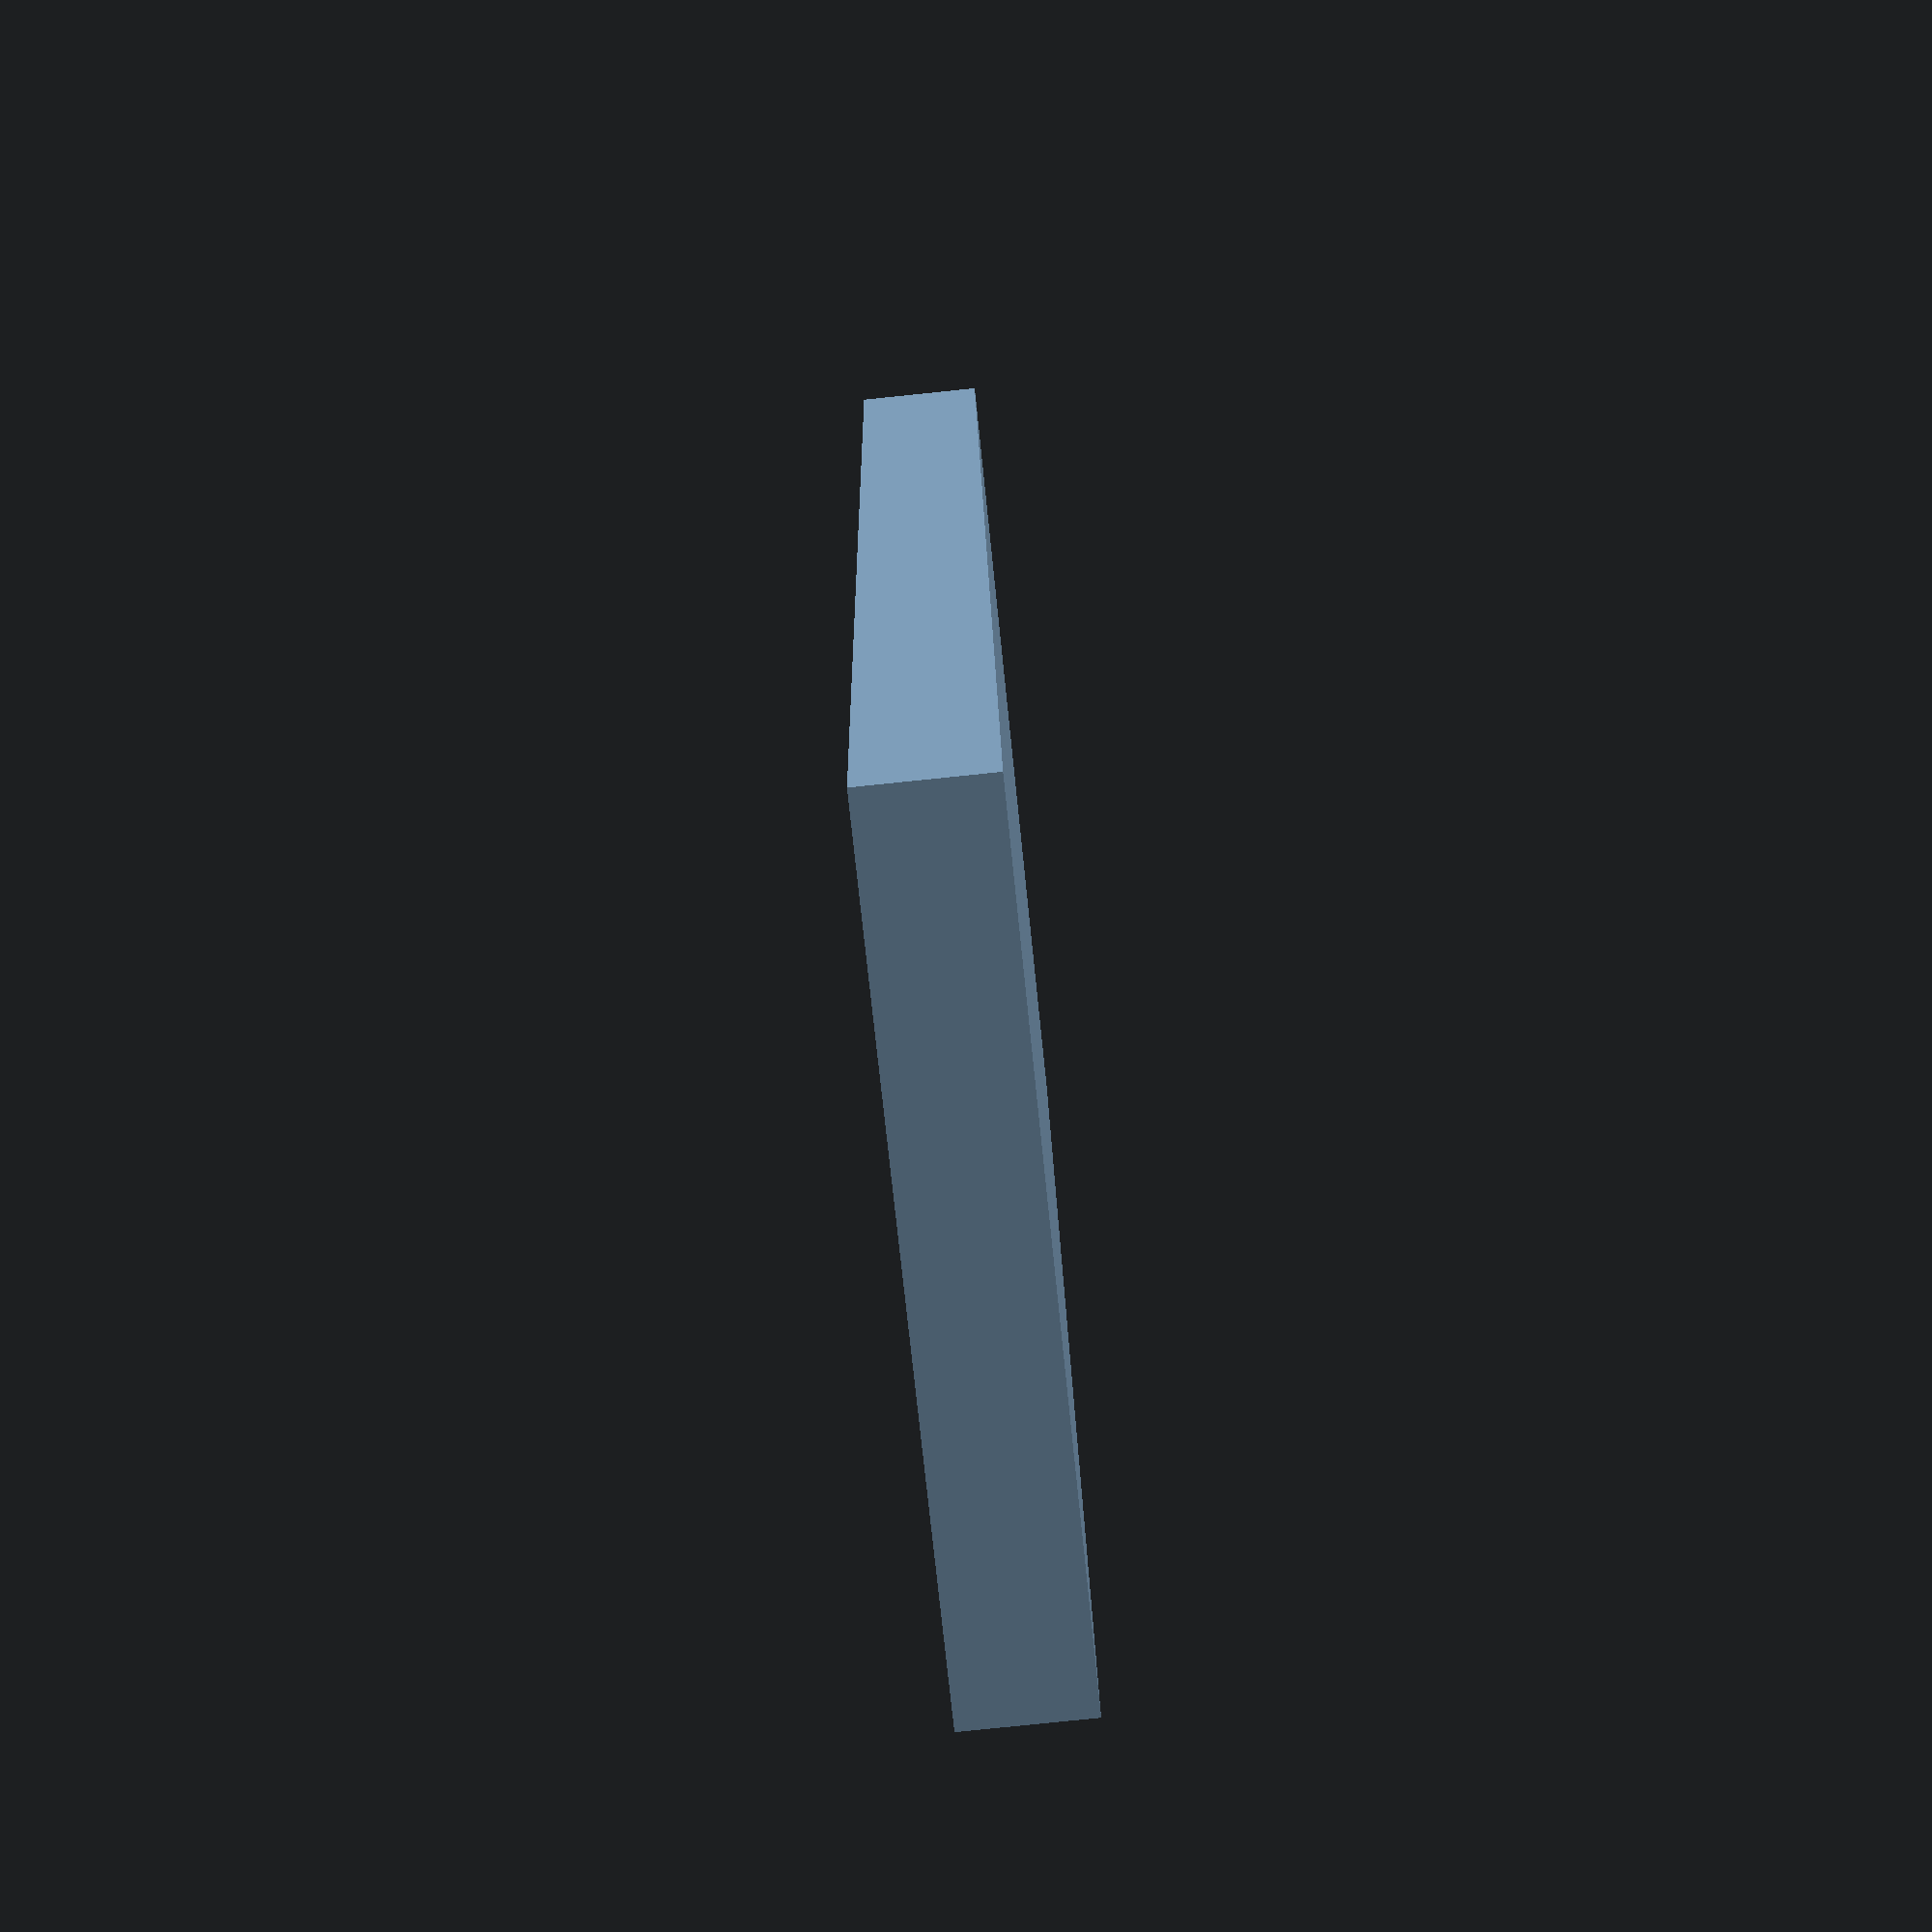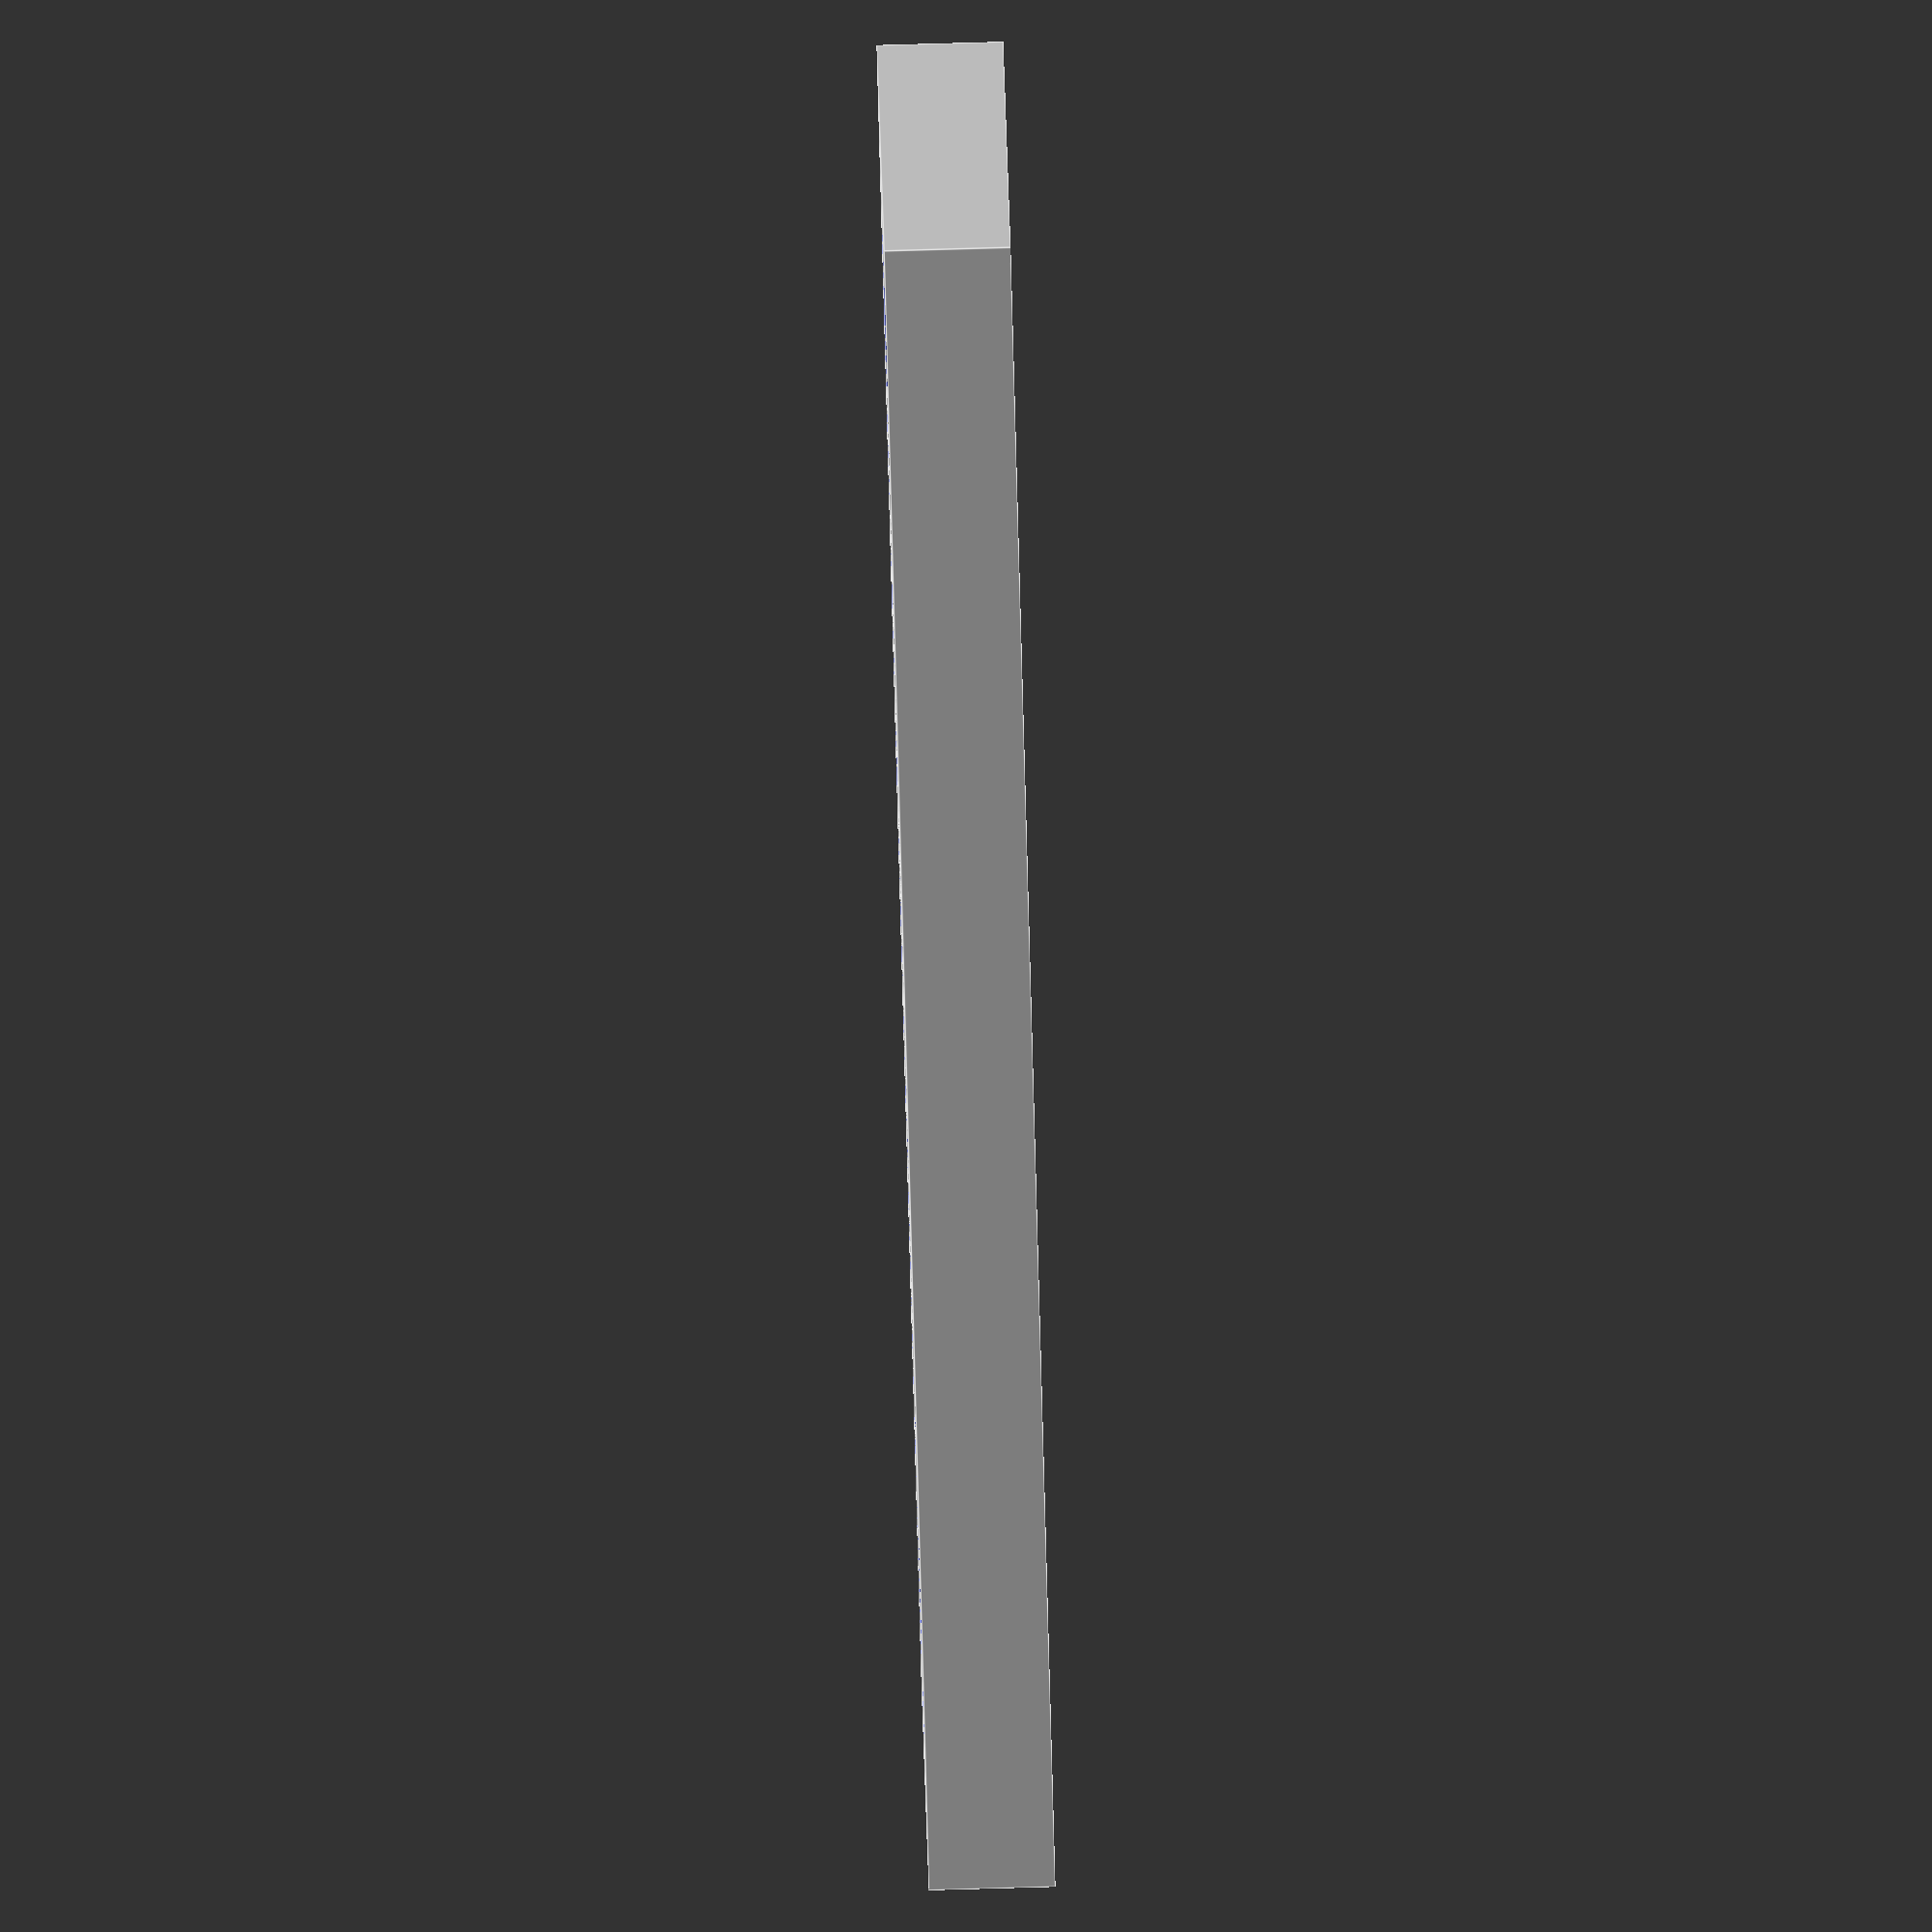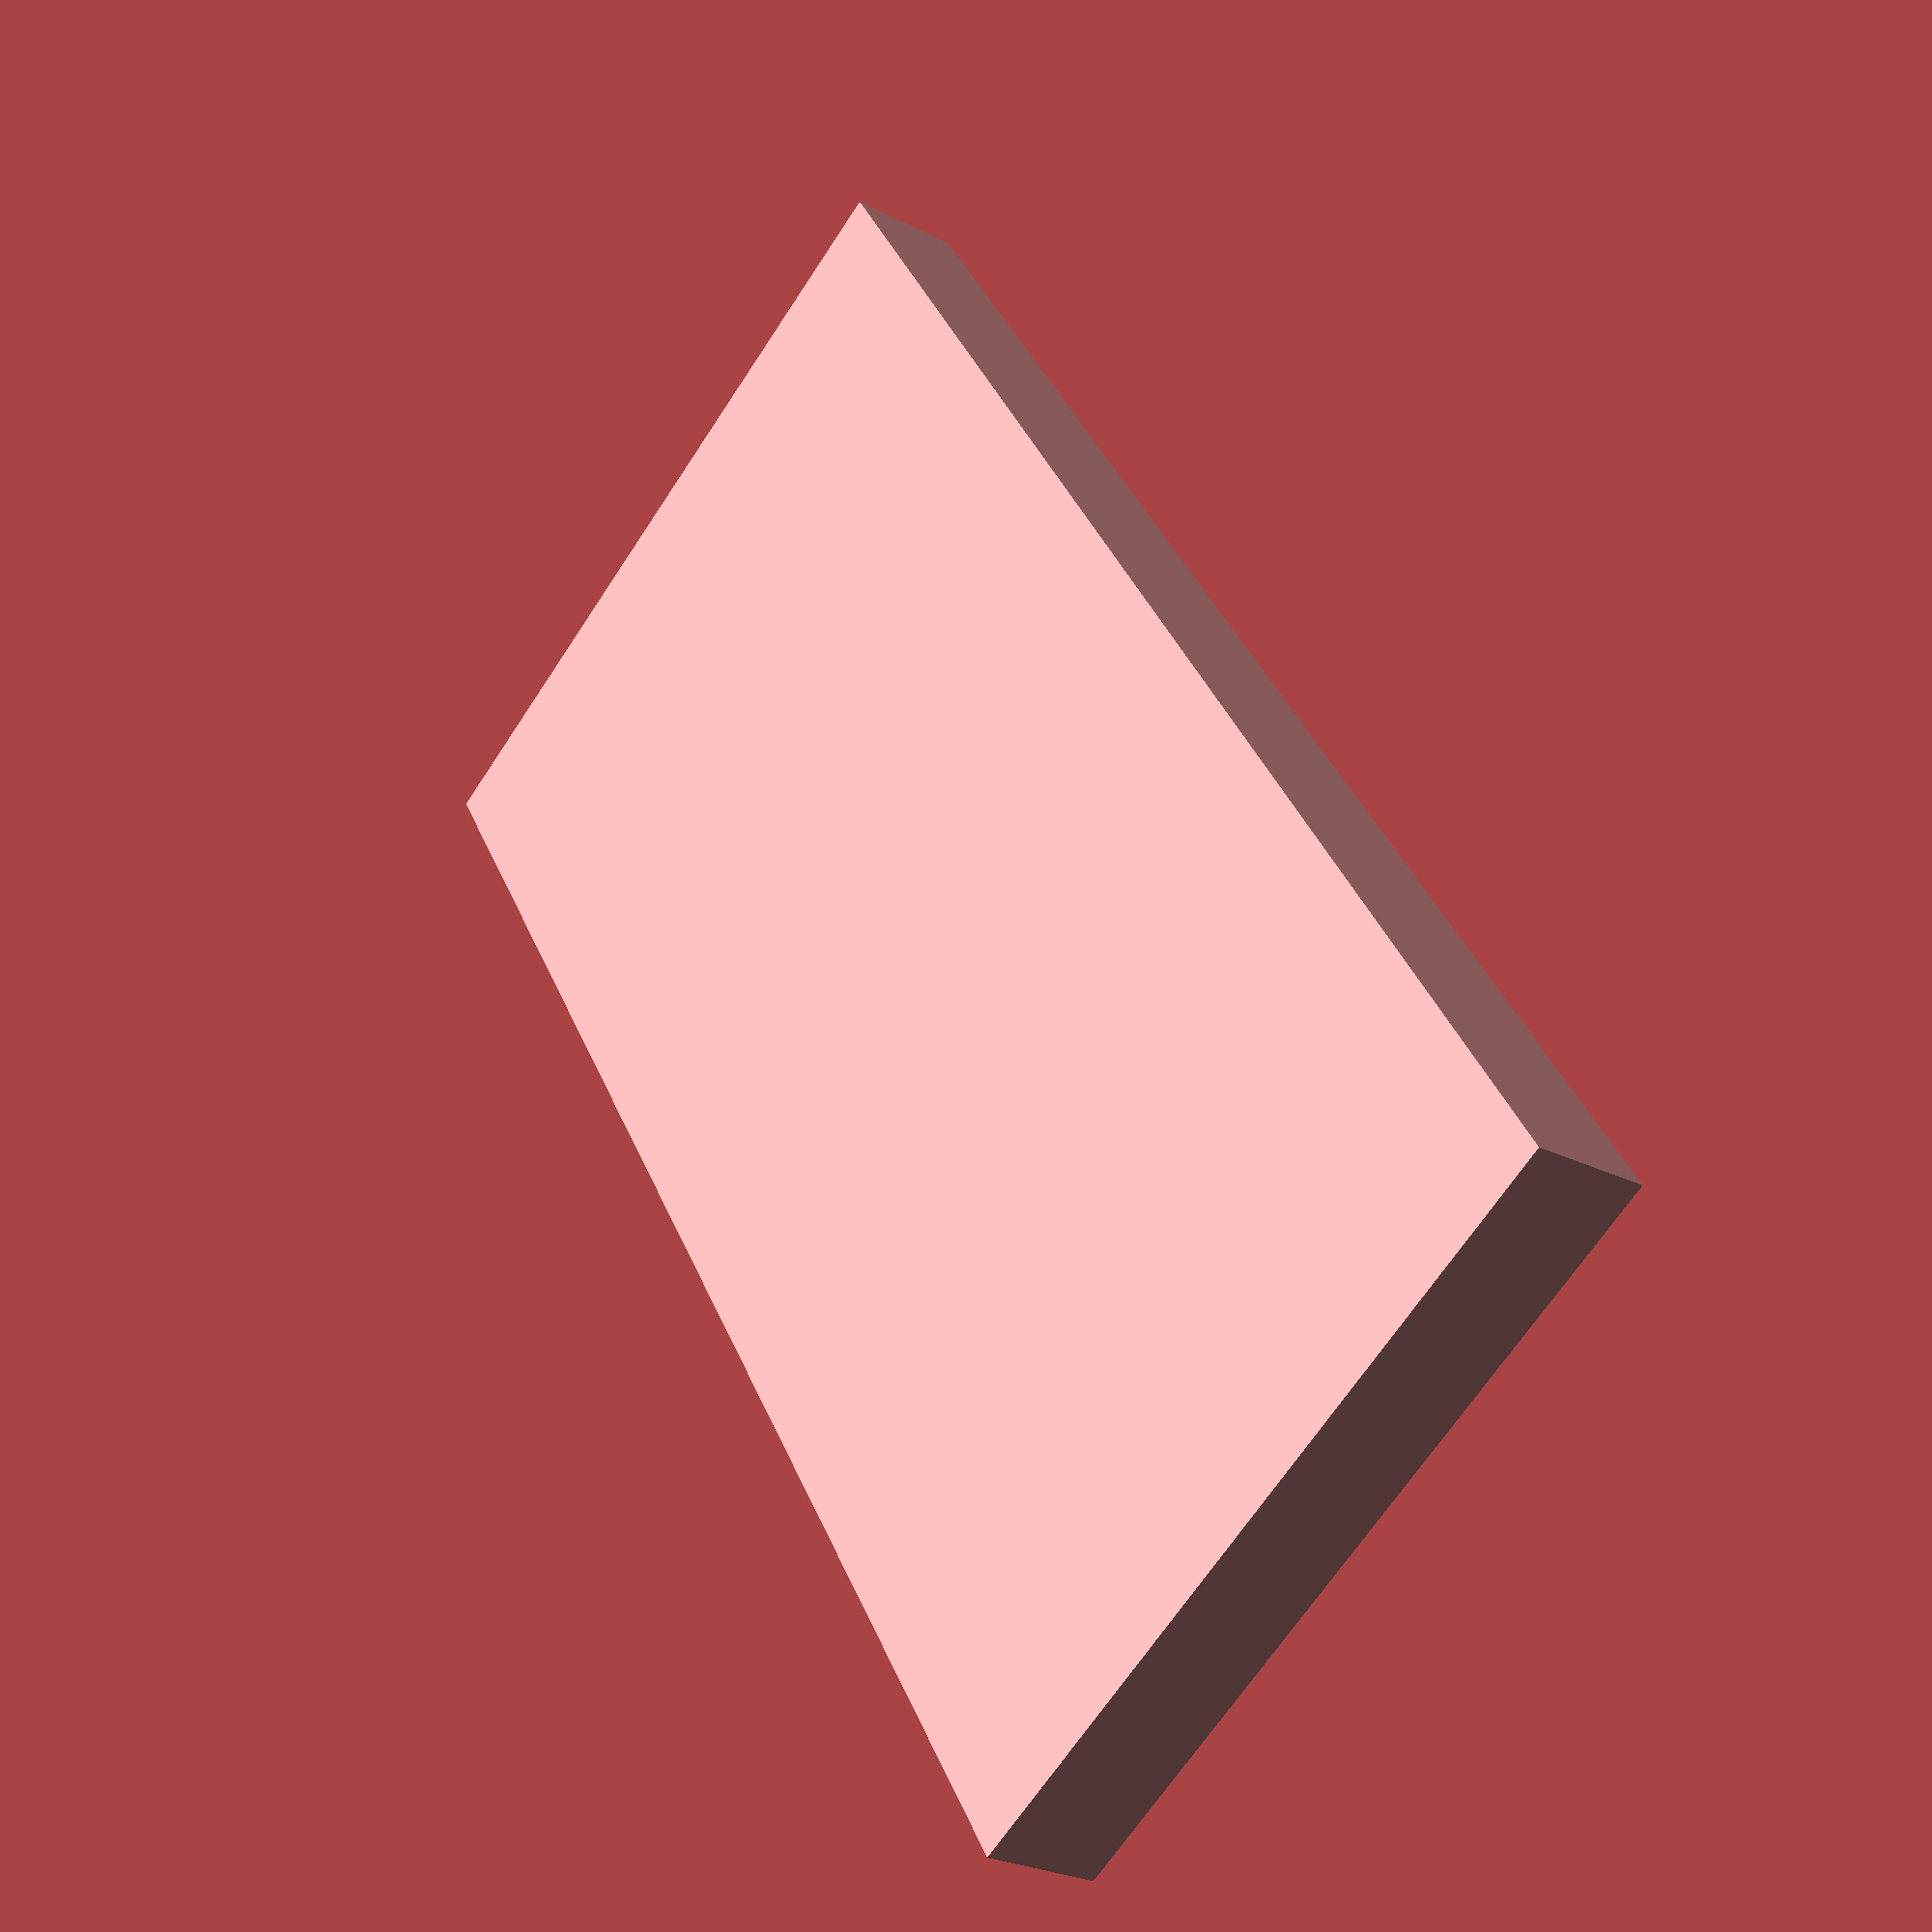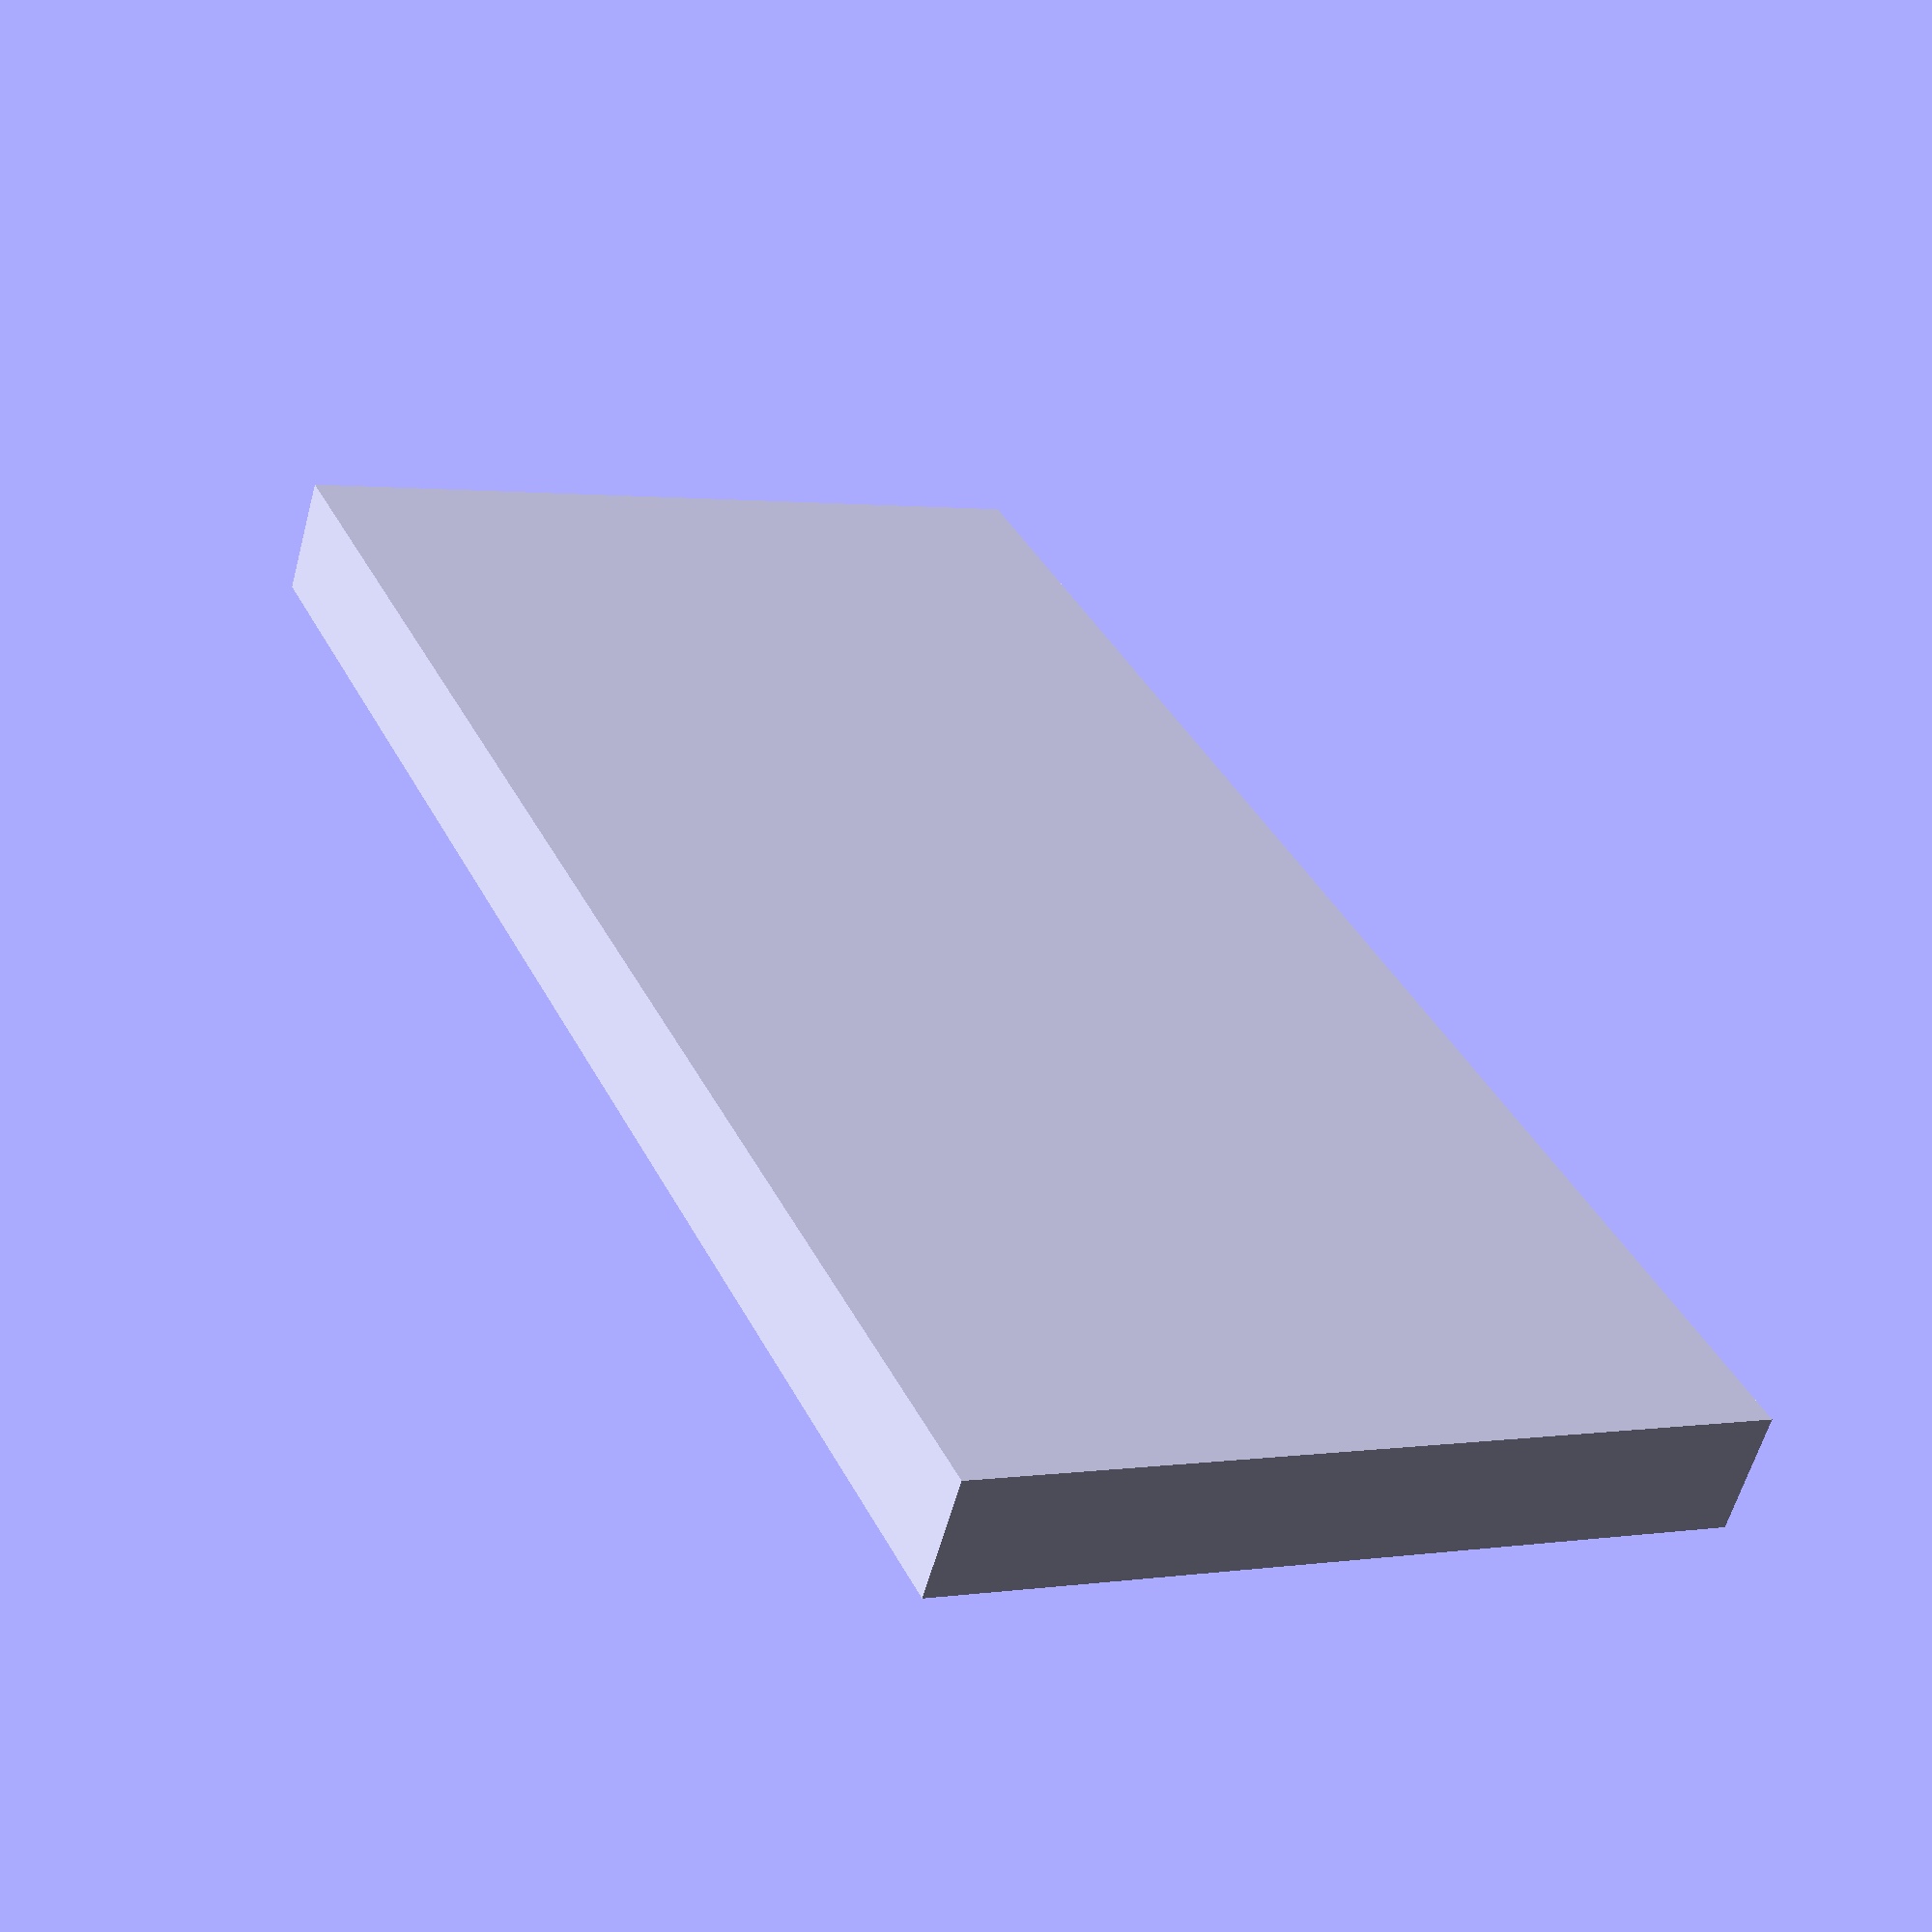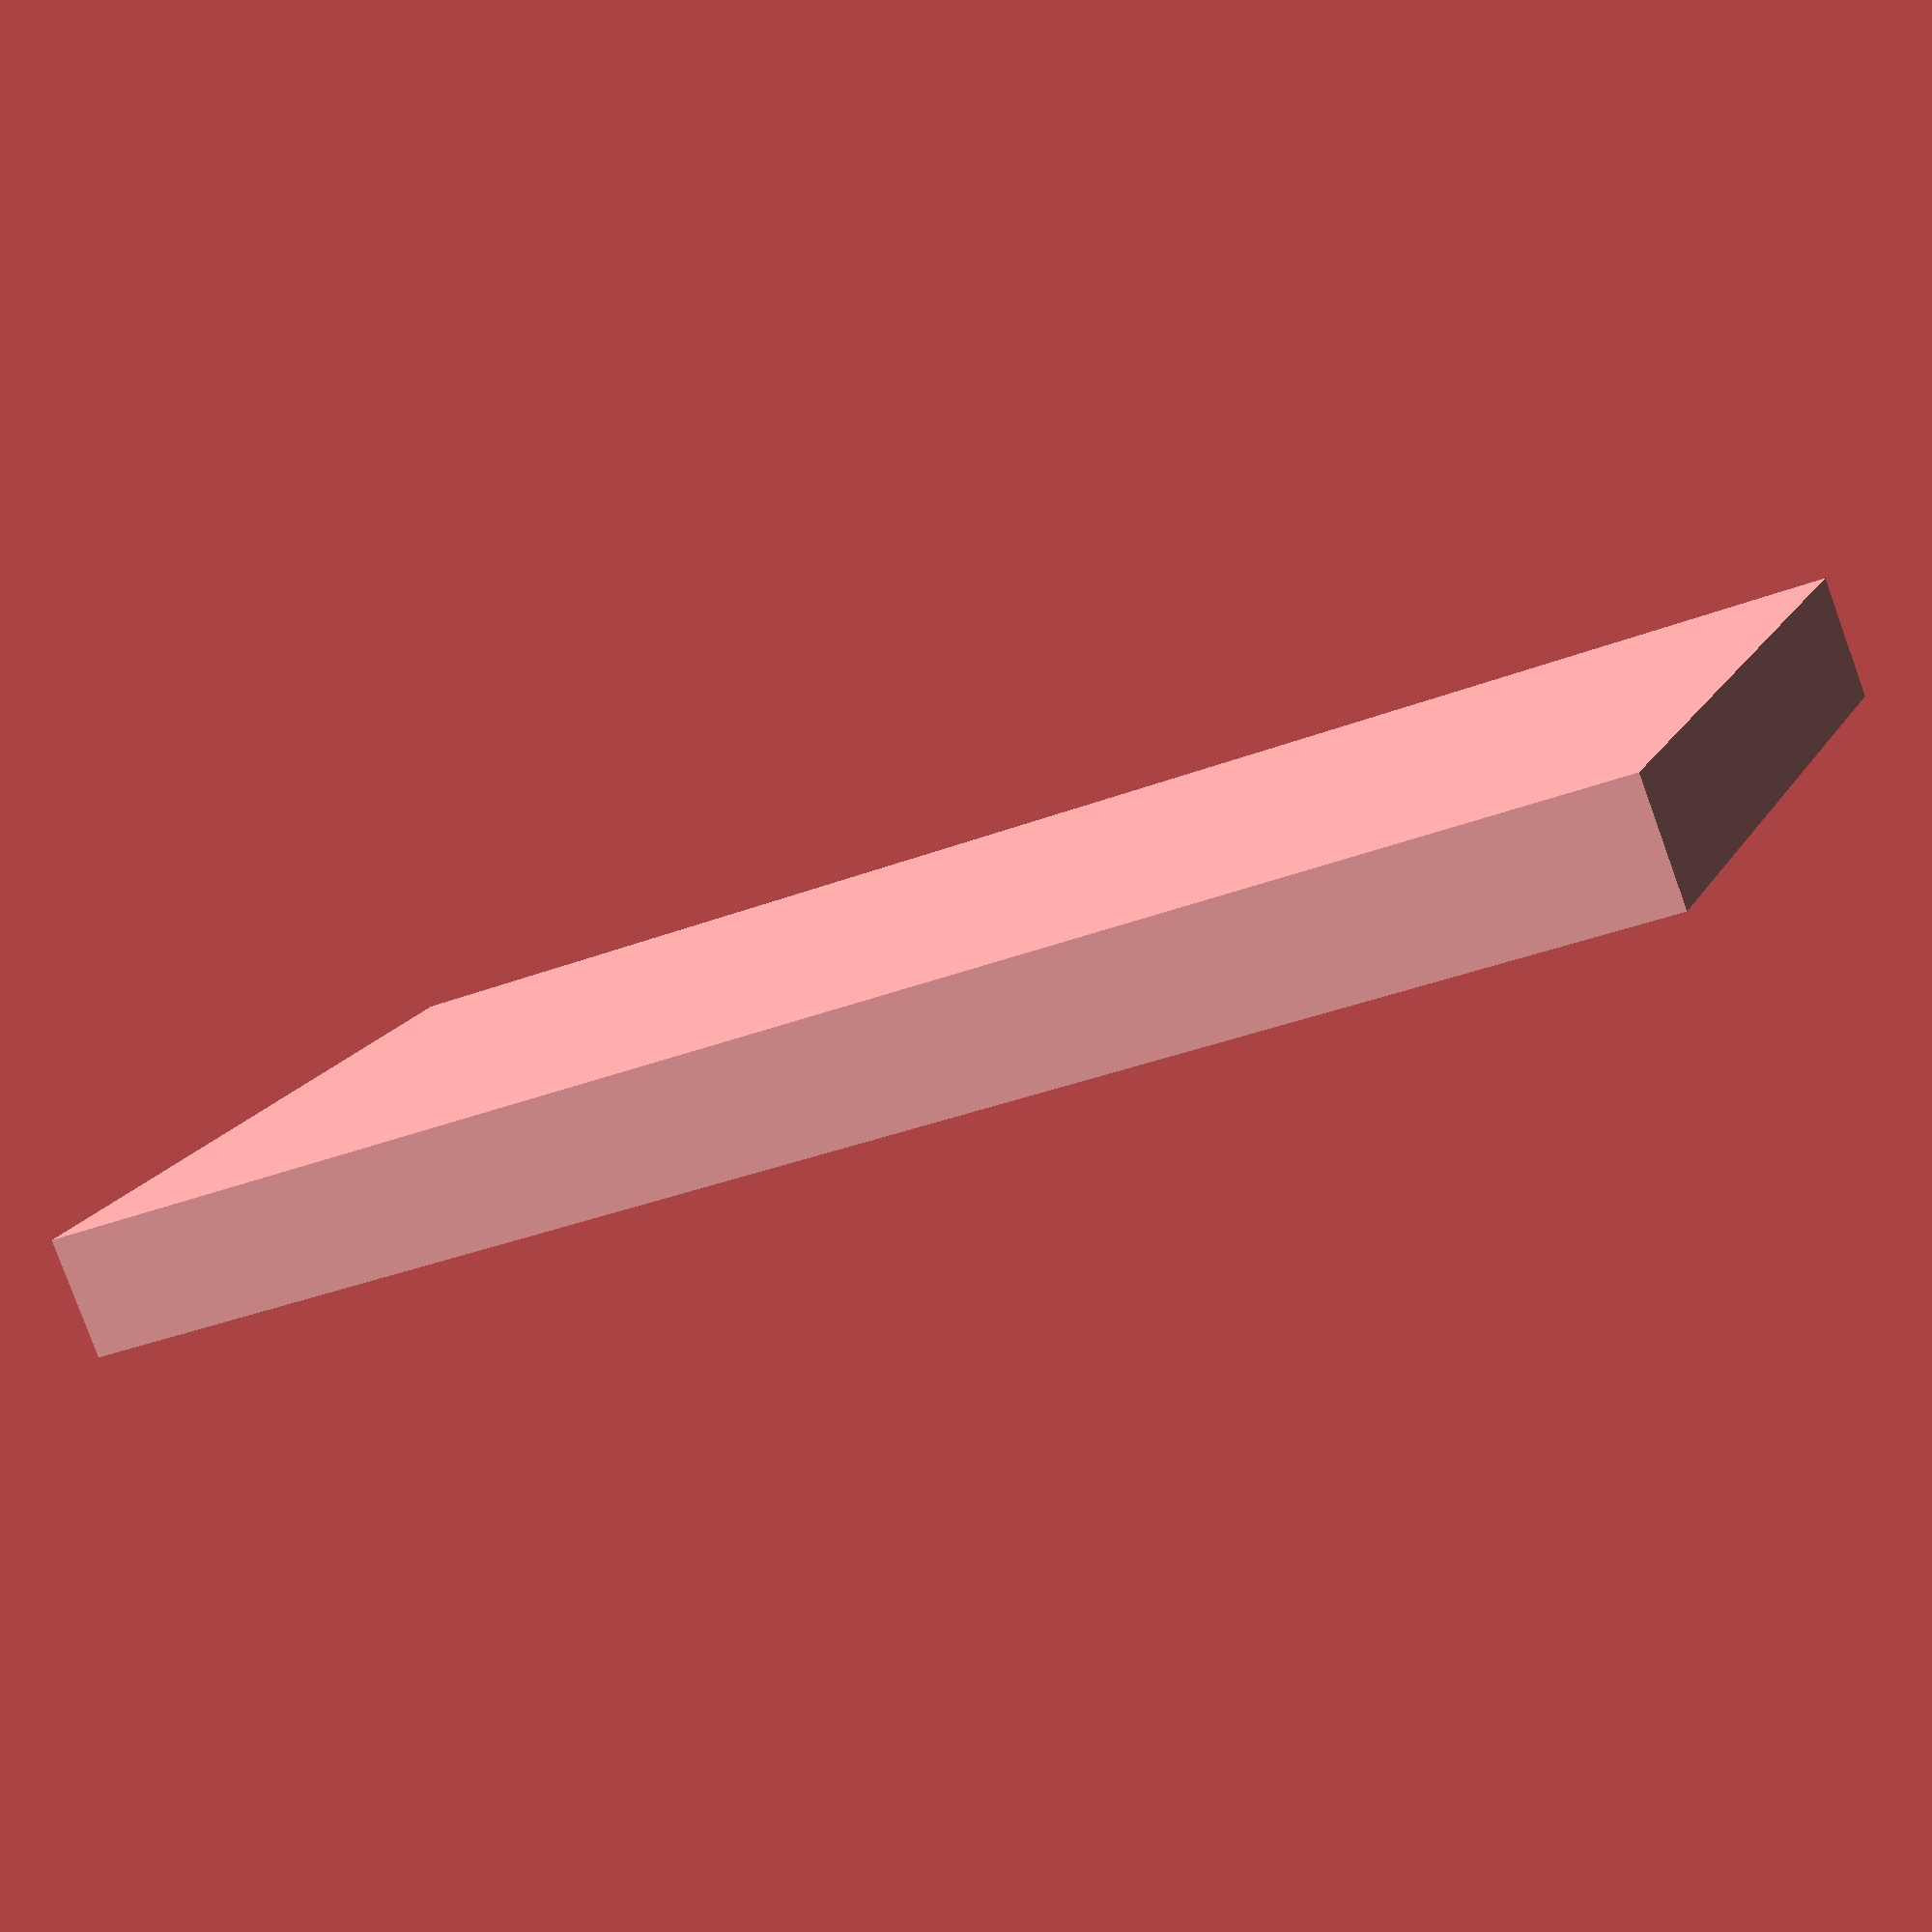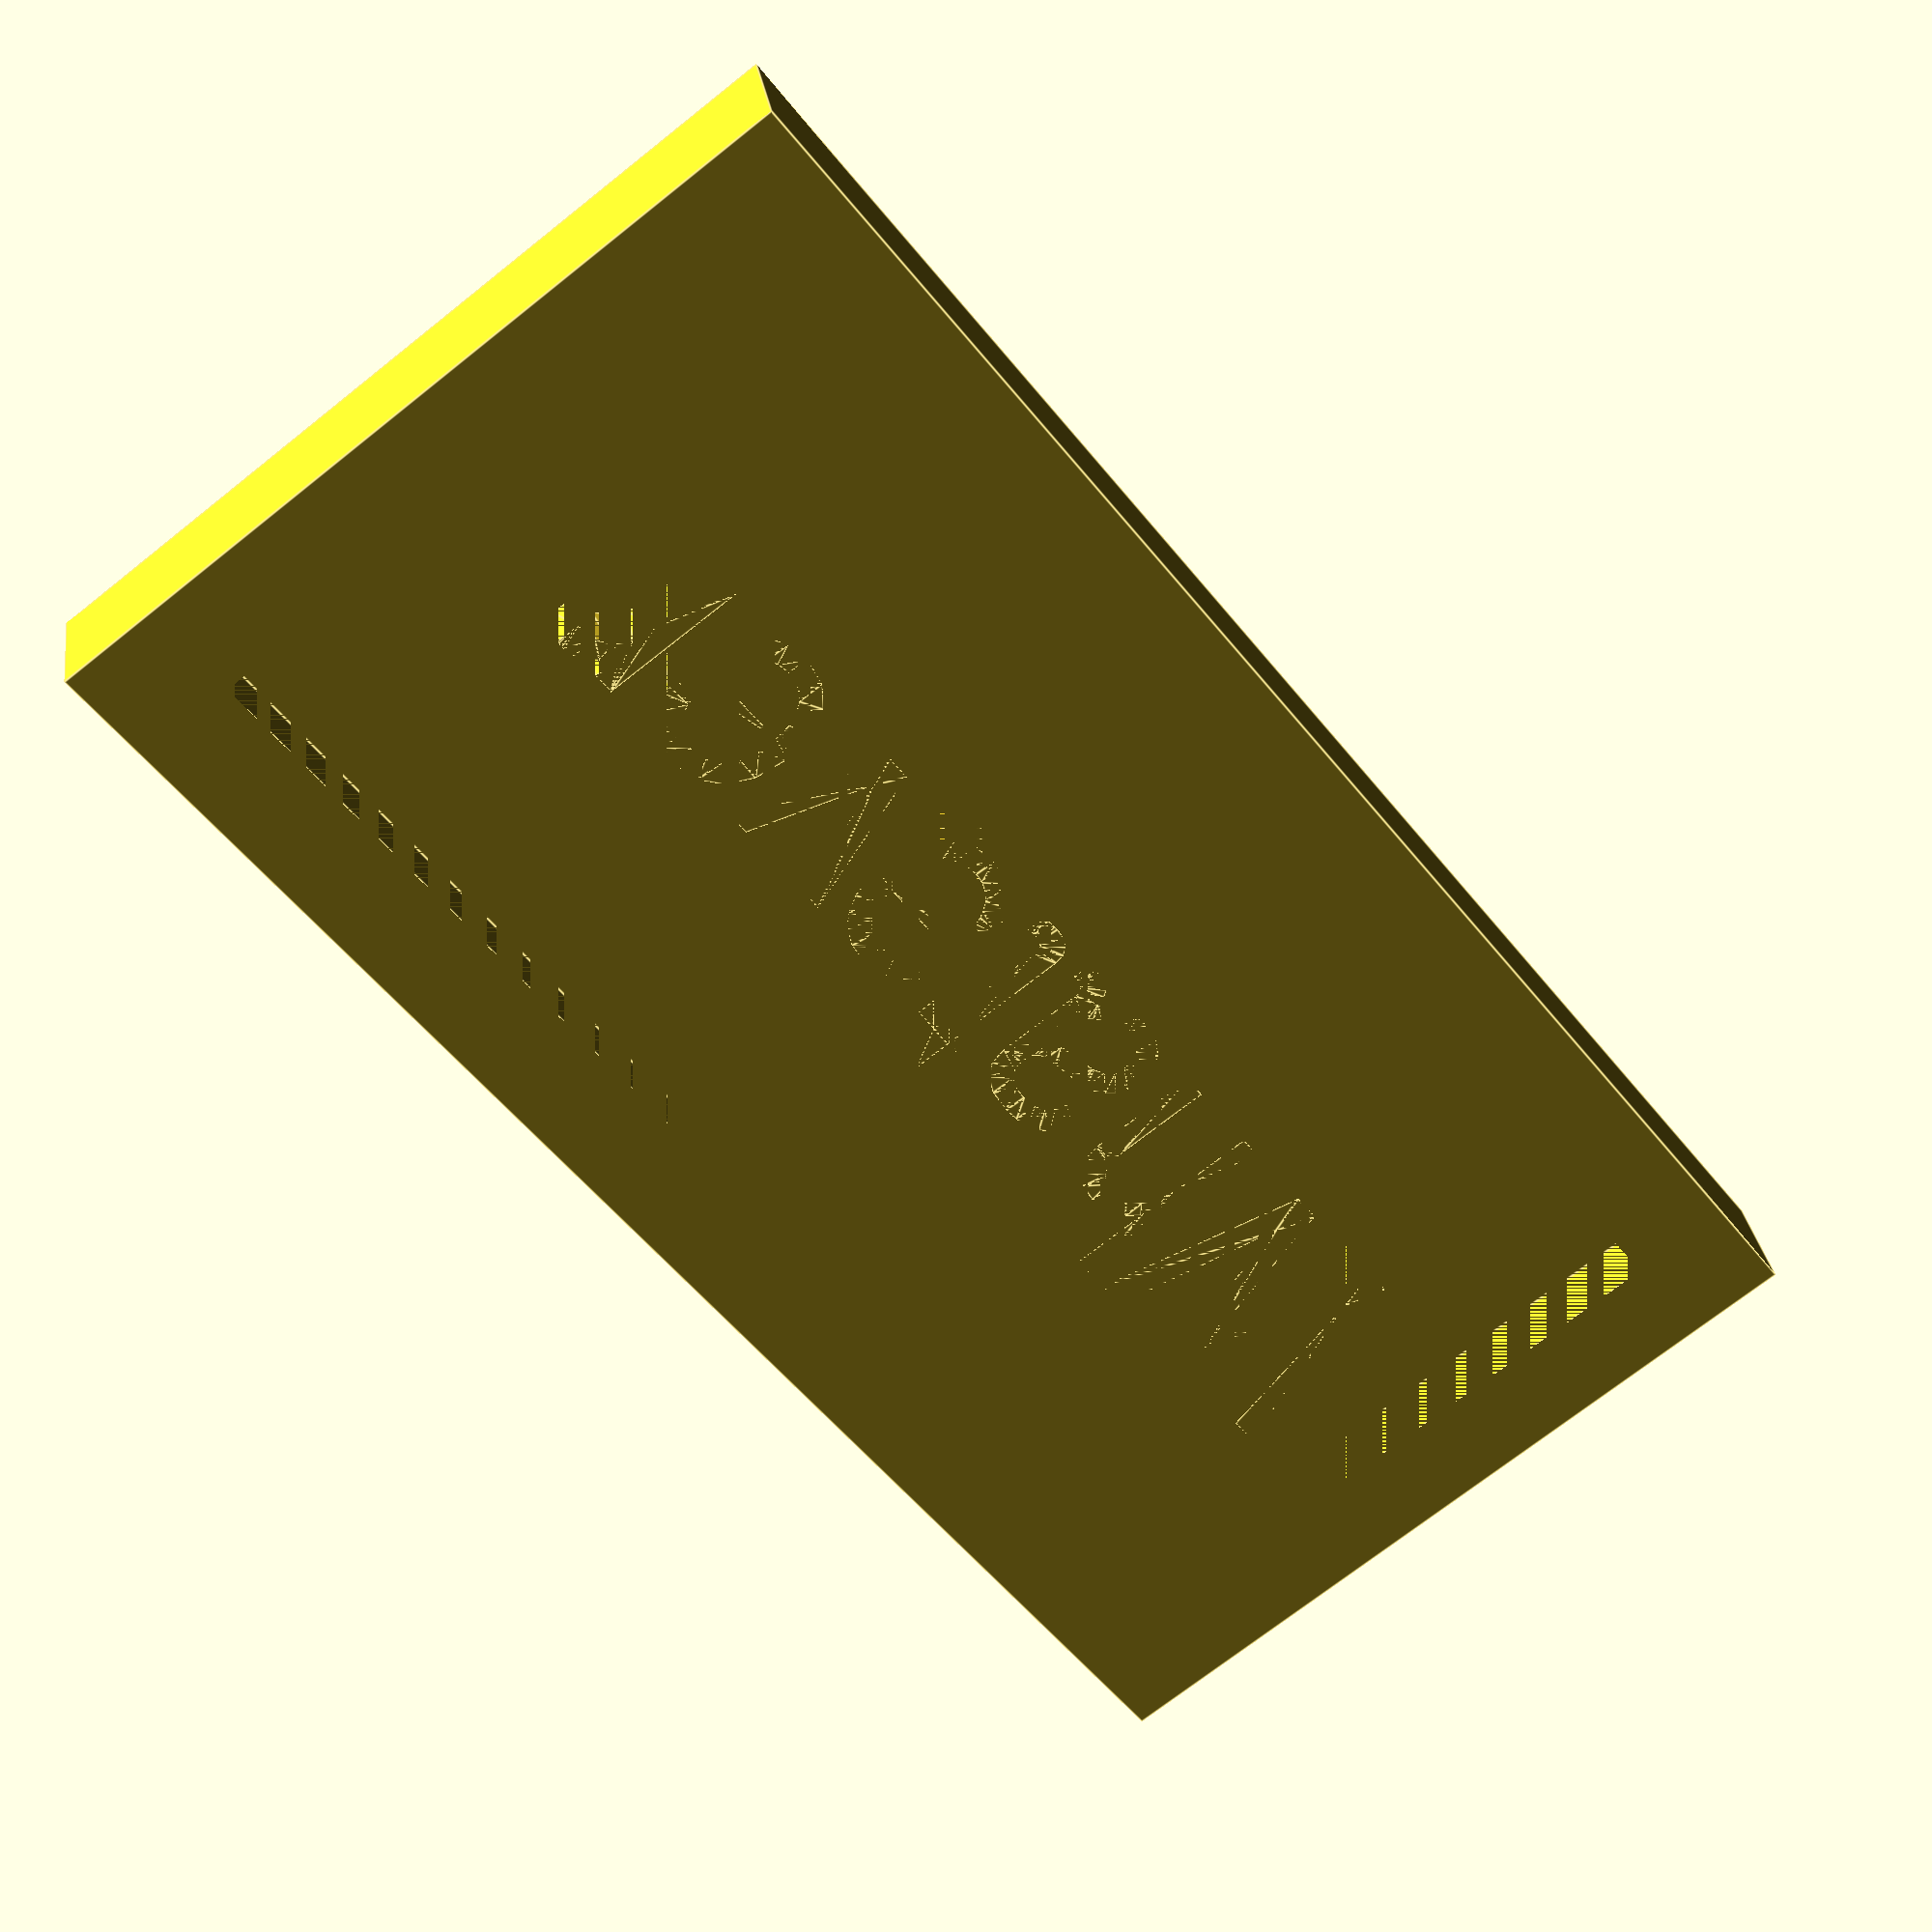
<openscad>
//Text in the Box
text = "Whatever";

//Text size
size = 10; //[2:30]

//Box Width
x = 80; //[20:200]

//Box Height
y = 40; //[10:100]

//Box Height
z = 6; //[1:20]

//Border Width
b = 5; //[1:20]

translate([b*2,y/2,z/2])
linear_extrude(height=z/2)
text(text=text,valign="center",size=size,font="Helvetica");
difference() {
cube([x,y,z]);
    translate([b,b,z/2])
    cube([x-b*2,y-b*2,3]);
}
</openscad>
<views>
elev=79.3 azim=276.6 roll=95.9 proj=p view=wireframe
elev=274.3 azim=18.4 roll=88.4 proj=o view=edges
elev=205.3 azim=302.9 roll=310.3 proj=p view=solid
elev=239.3 azim=115.3 roll=15.2 proj=p view=solid
elev=81.2 azim=338.4 roll=200.0 proj=p view=solid
elev=330.2 azim=232.2 roll=351.7 proj=p view=edges
</views>
